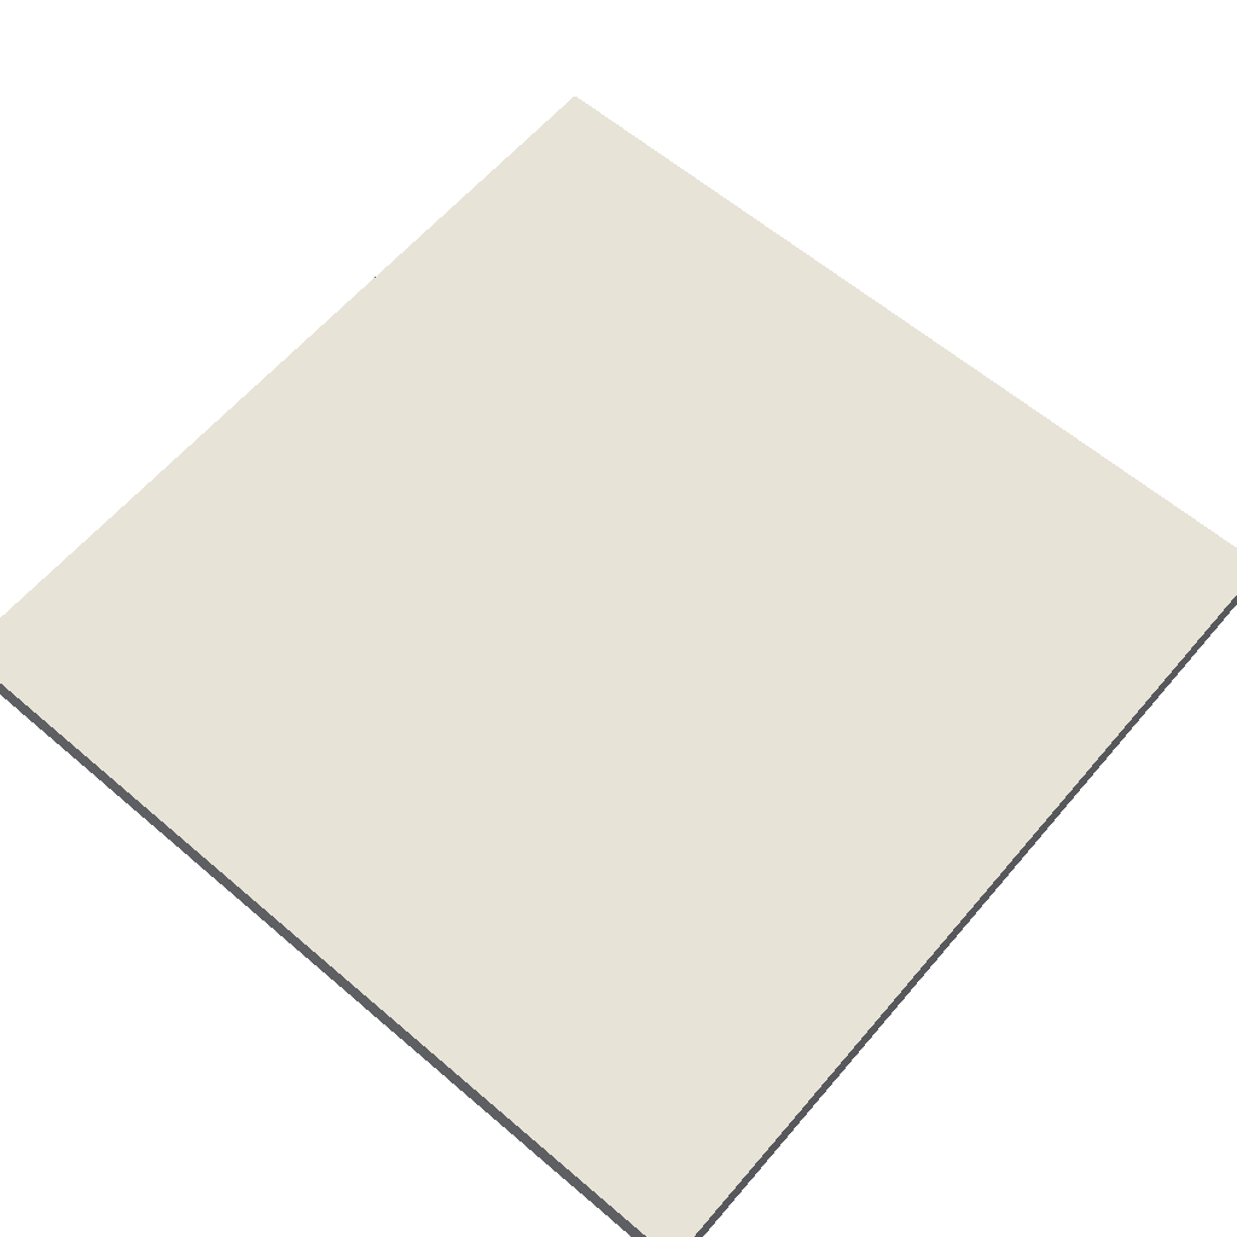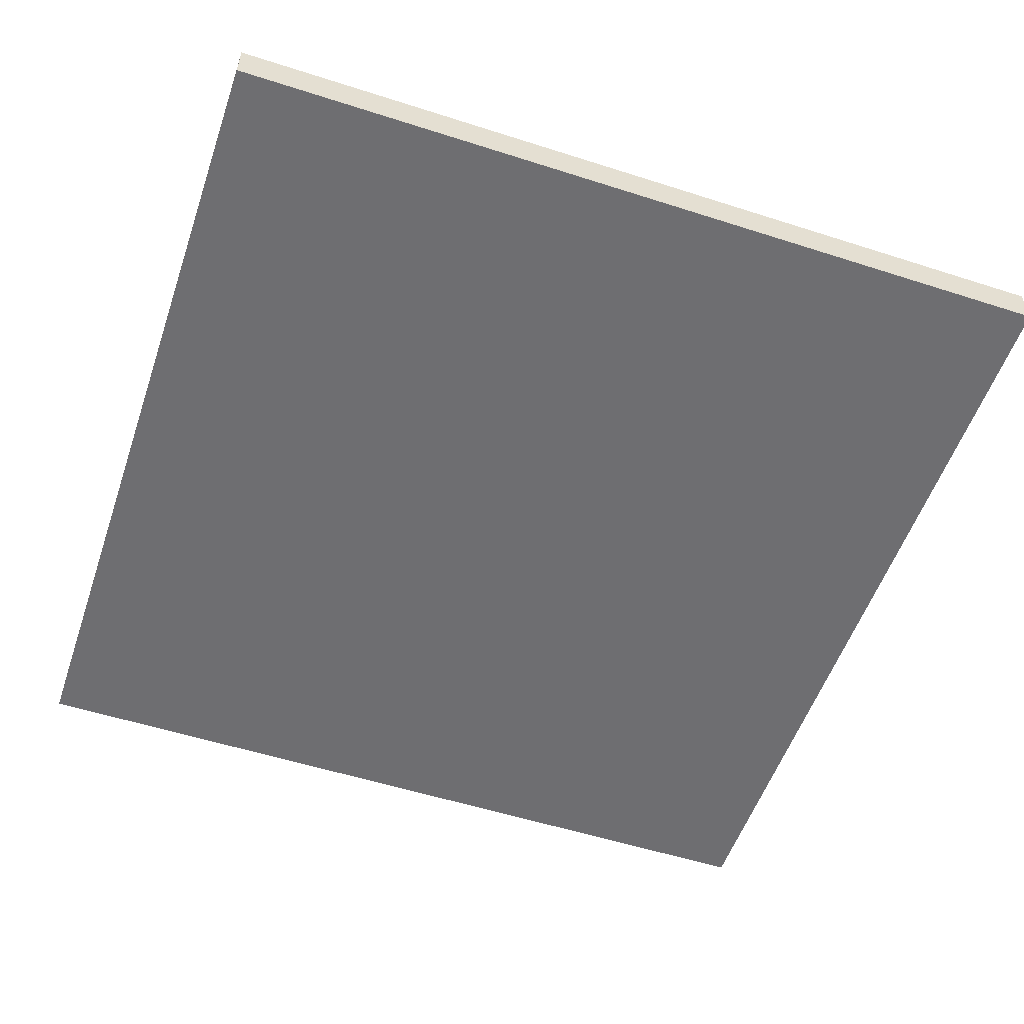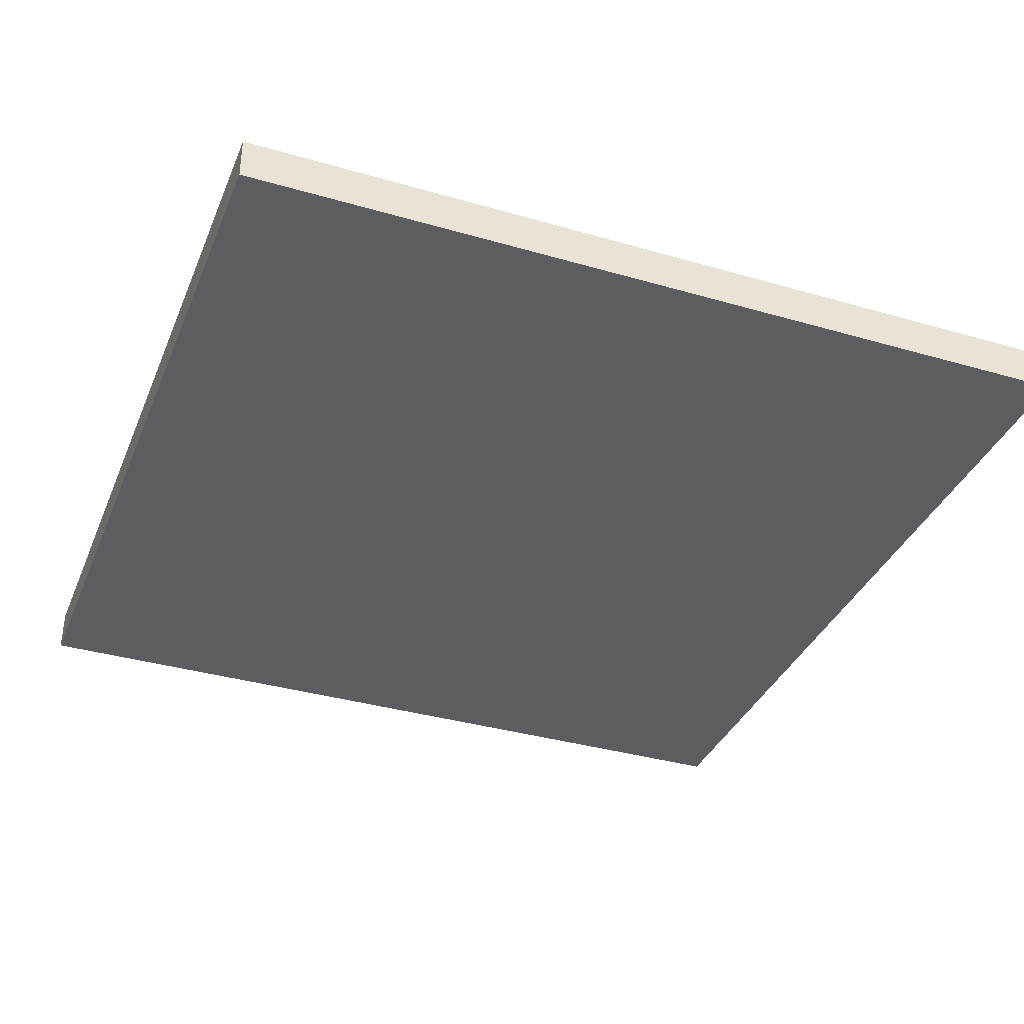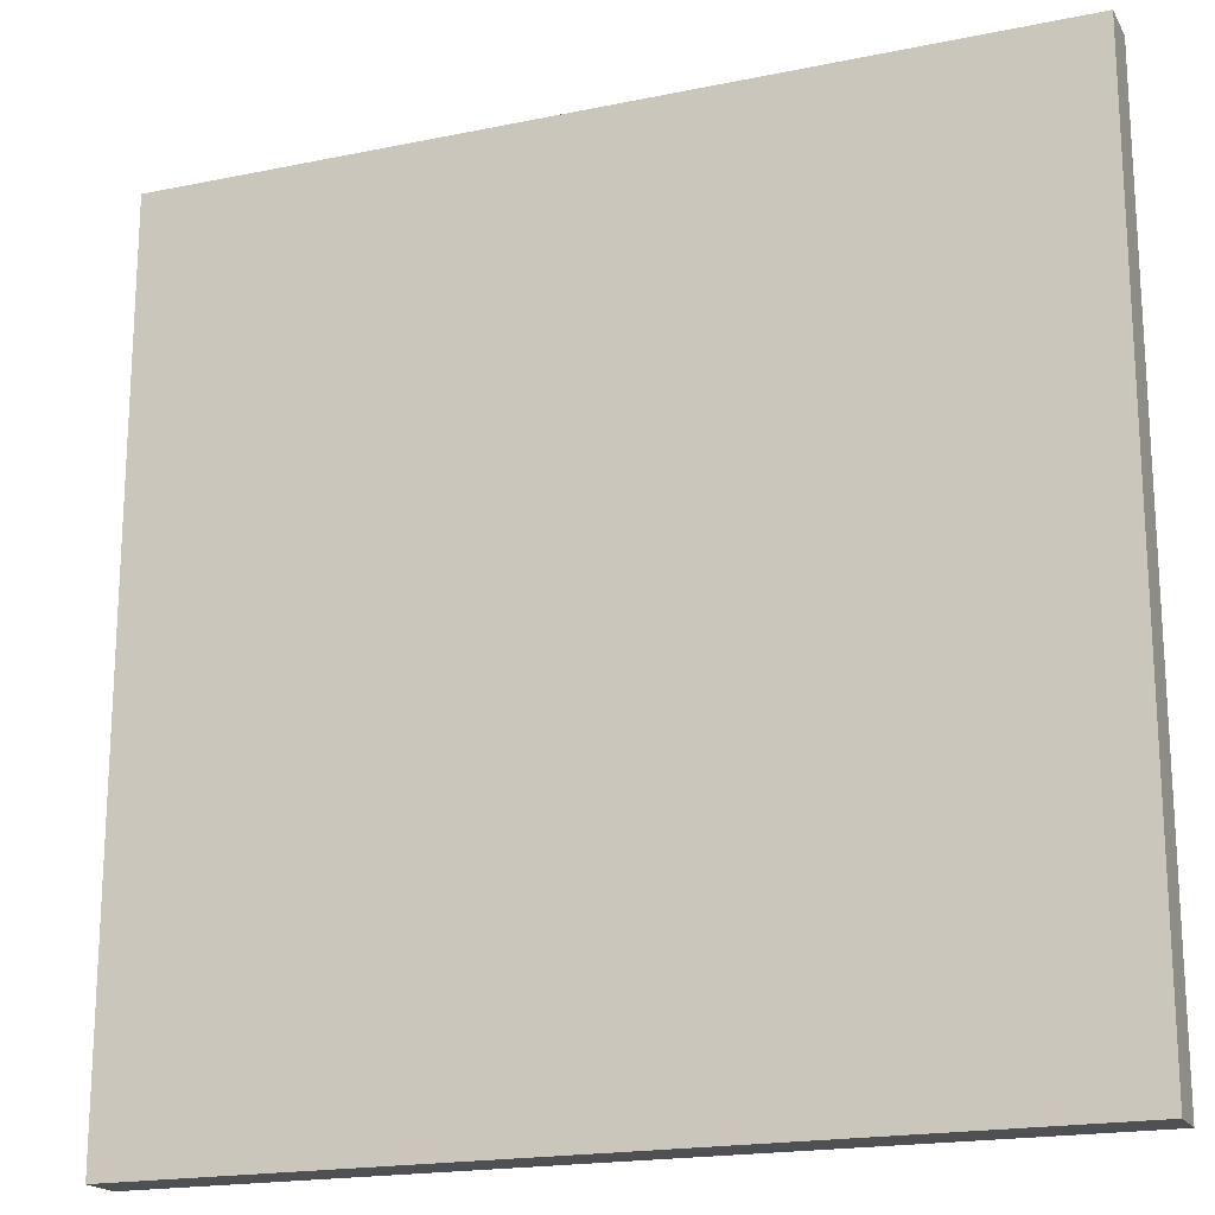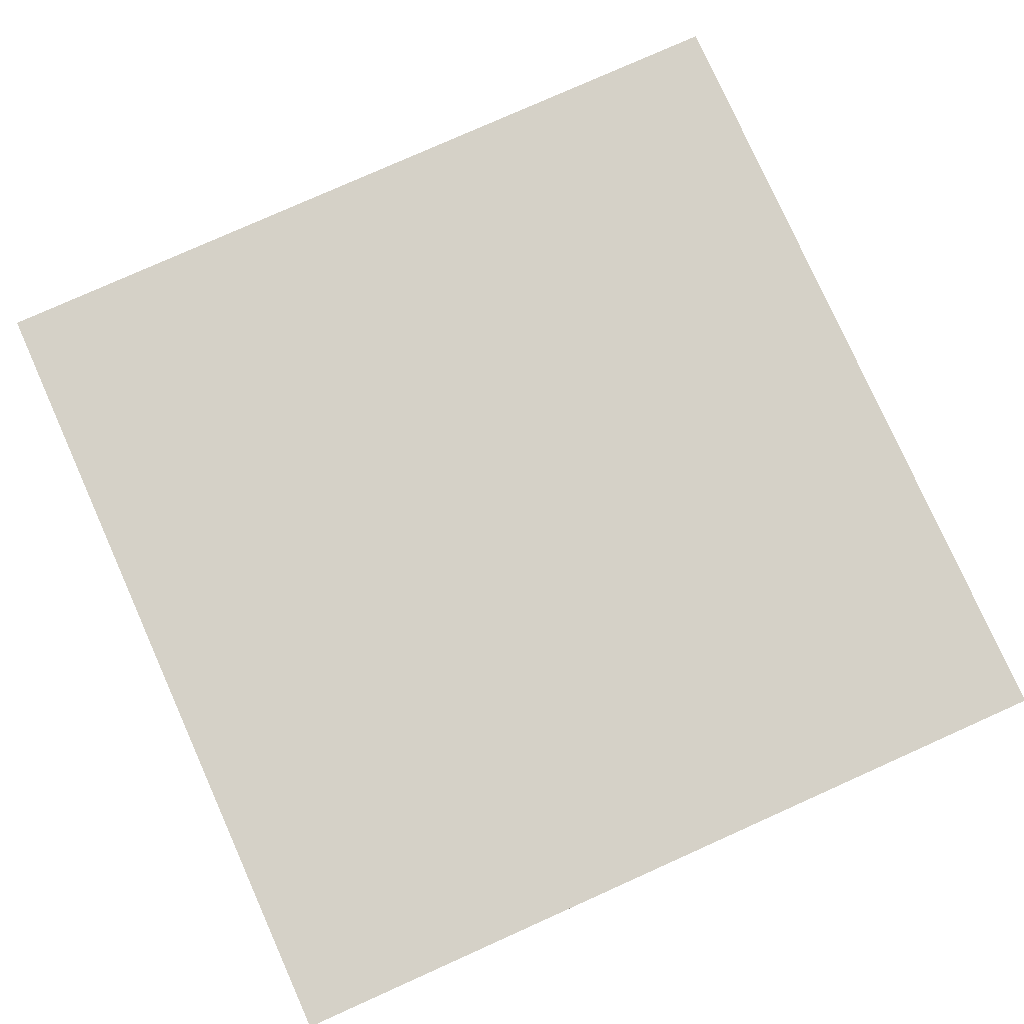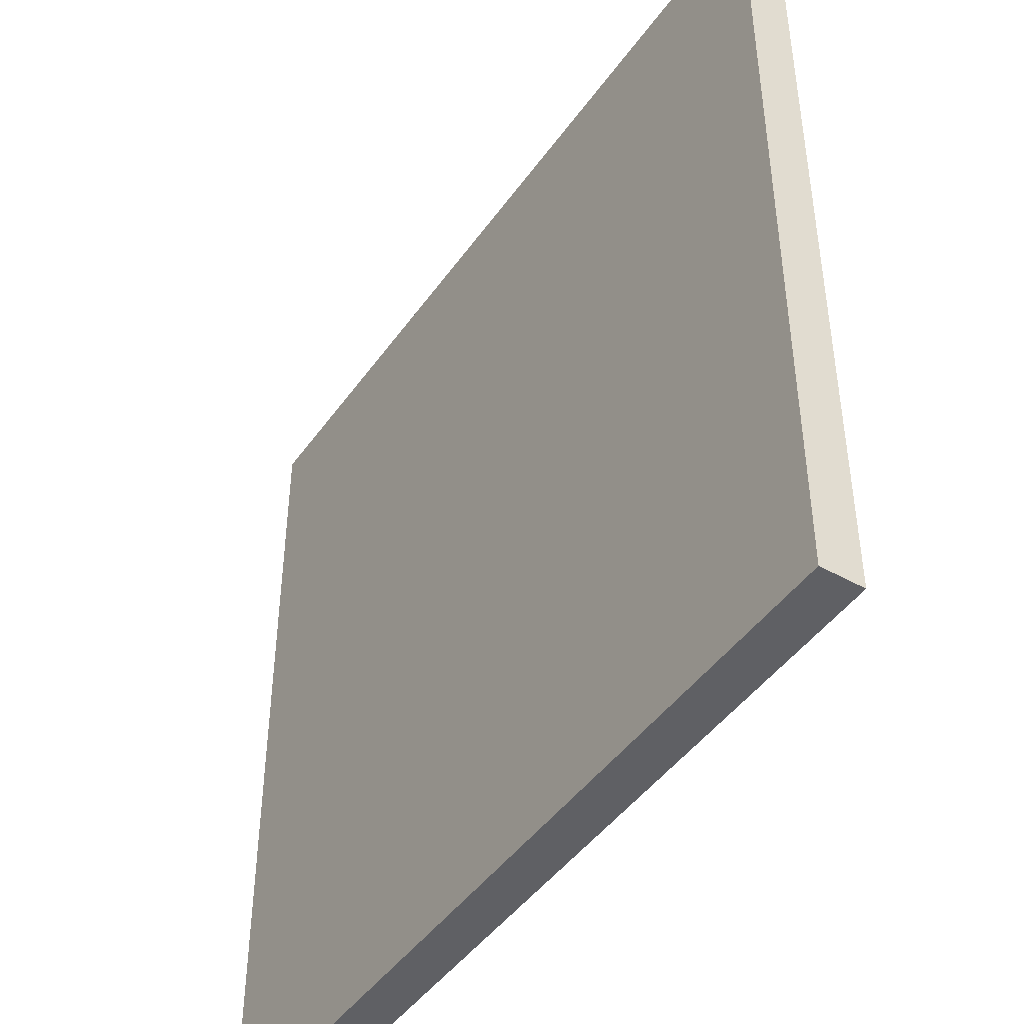
<metadata>
{"format":"obj","ext":"obj","renderer":"f3d","projection":"perspective","resolution":1024,"background":"white","views":[{"elev":62.4,"azim":-139.3,"up":"+Z"},{"elev":-54.4,"azim":-108.8,"up":"+Z"},{"elev":-36.0,"azim":159.2,"up":"+Z"},{"elev":-19.0,"azim":-158.6,"up":"+Y"},{"elev":78.9,"azim":65.9,"up":"+Z"},{"elev":-45.3,"azim":56.9,"up":"+Y"}]}
</metadata>
<code>
o
v -1 0 0
v -1 0 -0.1
v -1 0.1 0
v -1 0.1 -0.1
v -1 1.9 0
v -1 1.9 -0.1
v -1 2 0
v -1 2 -0.1
v 1 0 0
v 1 0 -0.1
v 1 0.1 0
v 1 0.1 -0.1
v 1 1.9 0
v 1 1.9 -0.1
v 1 2 0
v 1 2 -0.1
v -1 0 0
v -1 0.1 0
v -1 1.9 0
v -1 2 0
v -0.9 0 0
v -0.9 0.1 0
v -0.9 0.2 0
v -0.9 1.9 0
v -0.9 2 0
v -0.8 0.1 0
v -0.8 0.2 0
v -0.8 0.3 0
v -0.8 0.5 0
v -0.8 1.2 0
v -0.7 0.2 0
v -0.7 0.3 0
v -0.7 0.4 0
v -0.7 0.5 0
v -0.7 1.2 0
v -0.7 1.5 0
v -0.6 0.3 0
v -0.6 0.4 0
v -0.6 1.5 0
v -0.6 1.6 0
v -0.5 0.3 0
v -0.5 0.5 0
v -0.5 0.9 0
v -0.5 1.6 0
v -0.5 1.7 0
v -0.4 0.4 0
v -0.4 0.5 0
v -0.4 0.9 0
v -0.4 1.4 0
v -0.3 0.3 0
v -0.3 0.4 0
v -0.3 1 0
v -0.3 1.1 0
v -0.3 1.2 0
v -0.3 1.3 0
v -0.3 1.7 0
v -0.3 1.8 0
v -0.2 0.5 0
v -0.2 0.6 0
v -0.2 1.1 0
v -0.2 1.2 0
v -0.1 1 0
v -0.1 1.3 0
v -0.1 1.9 0
v -0.1 2 0
v 0.1 1 0
v 0.1 1.1 0
v 0.1 1.2 0
v 0.1 1.3 0
v 0.1 1.9 0
v 0.1 2 0
v 0.2 0.5 0
v 0.2 0.6 0
v 0.2 1.1 0
v 0.2 1.2 0
v 0.3 0.3 0
v 0.3 0.4 0
v 0.3 1 0
v 0.3 1.3 0
v 0.3 1.7 0
v 0.3 1.8 0
v 0.4 0.4 0
v 0.4 0.5 0
v 0.4 0.9 0
v 0.4 1.4 0
v 0.5 0.3 0
v 0.5 0.5 0
v 0.5 0.9 0
v 0.5 1.6 0
v 0.5 1.7 0
v 0.6 0.3 0
v 0.6 0.4 0
v 0.6 1.5 0
v 0.6 1.6 0
v 0.7 0.2 0
v 0.7 0.3 0
v 0.7 0.4 0
v 0.7 0.5 0
v 0.7 1.2 0
v 0.7 1.5 0
v 0.8 0.1 0
v 0.8 0.2 0
v 0.8 0.3 0
v 0.8 0.5 0
v 0.8 1.2 0
v 0.9 0 0
v 0.9 0.1 0
v 0.9 0.2 0
v 0.9 1.9 0
v 0.9 2 0
v 1 0 0
v 1 0.1 0
v 1 1.9 0
v 1 2 0
v -1 0 -0.1
v -1 0.1 -0.1
v -1 1.9 -0.1
v -1 2 -0.1
v -0.9 0 -0.1
v -0.9 0.1 -0.1
v -0.9 0.2 -0.1
v -0.9 1.9 -0.1
v -0.9 2 -0.1
v -0.8 0.1 -0.1
v -0.8 0.2 -0.1
v -0.8 0.3 -0.1
v -0.8 0.5 -0.1
v -0.8 1.2 -0.1
v -0.7 0.2 -0.1
v -0.7 0.3 -0.1
v -0.7 0.4 -0.1
v -0.7 0.5 -0.1
v -0.7 1.2 -0.1
v -0.7 1.5 -0.1
v -0.6 0.3 -0.1
v -0.6 0.4 -0.1
v -0.6 1.5 -0.1
v -0.6 1.6 -0.1
v -0.5 0.3 -0.1
v -0.5 0.5 -0.1
v -0.5 0.9 -0.1
v -0.5 1.6 -0.1
v -0.5 1.7 -0.1
v -0.4 0.4 -0.1
v -0.4 0.5 -0.1
v -0.4 0.9 -0.1
v -0.4 1.4 -0.1
v -0.3 0.3 -0.1
v -0.3 0.4 -0.1
v -0.3 1 -0.1
v -0.3 1.1 -0.1
v -0.3 1.2 -0.1
v -0.3 1.3 -0.1
v -0.3 1.7 -0.1
v -0.3 1.8 -0.1
v -0.2 0.5 -0.1
v -0.2 0.6 -0.1
v -0.2 1.1 -0.1
v -0.2 1.2 -0.1
v -0.1 1 -0.1
v -0.1 1.3 -0.1
v -0.1 1.9 -0.1
v -0.1 2 -0.1
v 0.1 1 -0.1
v 0.1 1.1 -0.1
v 0.1 1.2 -0.1
v 0.1 1.3 -0.1
v 0.1 1.9 -0.1
v 0.1 2 -0.1
v 0.2 0.5 -0.1
v 0.2 0.6 -0.1
v 0.2 1.1 -0.1
v 0.2 1.2 -0.1
v 0.3 0.3 -0.1
v 0.3 0.4 -0.1
v 0.3 1 -0.1
v 0.3 1.3 -0.1
v 0.3 1.7 -0.1
v 0.3 1.8 -0.1
v 0.4 0.4 -0.1
v 0.4 0.5 -0.1
v 0.4 0.9 -0.1
v 0.4 1.4 -0.1
v 0.5 0.3 -0.1
v 0.5 0.5 -0.1
v 0.5 0.9 -0.1
v 0.5 1.6 -0.1
v 0.5 1.7 -0.1
v 0.6 0.3 -0.1
v 0.6 0.4 -0.1
v 0.6 1.5 -0.1
v 0.6 1.6 -0.1
v 0.7 0.2 -0.1
v 0.7 0.3 -0.1
v 0.7 0.4 -0.1
v 0.7 0.5 -0.1
v 0.7 1.2 -0.1
v 0.7 1.5 -0.1
v 0.8 0.1 -0.1
v 0.8 0.2 -0.1
v 0.8 0.3 -0.1
v 0.8 0.5 -0.1
v 0.8 1.2 -0.1
v 0.9 0 -0.1
v 0.9 0.1 -0.1
v 0.9 0.2 -0.1
v 0.9 1.9 -0.1
v 0.9 2 -0.1
v 1 0 -0.1
v 1 0.1 -0.1
v 1 1.9 -0.1
v 1 2 -0.1
v -1 0 0
v -0.9 0 0
v 0.9 0 0
v 1 0 0
v -1 0 -0.1
v -0.9 0 -0.1
v 0.9 0 -0.1
v 1 0 -0.1
v -1 2 0
v -0.9 2 0
v -0.1 2 0
v 0.1 2 0
v 0.9 2 0
v 1 2 0
v -1 2 -0.1
v -0.9 2 -0.1
v -0.1 2 -0.1
v 0.1 2 -0.1
v 0.9 2 -0.1
v 1 2 -0.1
f 3 2 1
f 4 2 3
f 5 4 3
f 6 4 5
f 7 6 5
f 8 6 7
f 9 10 11
f 11 10 12
f 11 12 13
f 13 12 14
f 13 14 15
f 15 14 16
f 21 18 17
f 22 19 18
f 22 18 21
f 23 19 22
f 24 20 19
f 24 19 23
f 25 20 24
f 26 23 22
f 26 22 21
f 27 24 23
f 27 23 26
f 28 24 27
f 29 24 28
f 30 24 29
f 31 27 26
f 31 28 27
f 32 29 28
f 32 28 31
f 33 29 32
f 34 30 29
f 34 29 33
f 35 24 30
f 35 30 34
f 36 24 35
f 37 33 32
f 37 32 31
f 38 34 33
f 38 33 37
f 38 36 35
f 38 35 34
f 39 24 36
f 39 36 38
f 40 24 39
f 41 37 31
f 41 38 37
f 41 40 39
f 41 39 38
f 42 40 41
f 43 40 42
f 44 24 40
f 44 40 43
f 45 24 44
f 46 42 41
f 47 43 42
f 47 42 46
f 48 44 43
f 48 43 47
f 48 45 44
f 49 45 48
f 50 46 41
f 50 41 31
f 51 49 48
f 51 46 50
f 51 47 46
f 51 48 47
f 52 49 51
f 53 49 52
f 54 49 53
f 55 49 54
f 56 45 49
f 56 24 45
f 57 24 56
f 58 51 50
f 58 52 51
f 59 52 58
f 60 53 52
f 60 54 53
f 61 55 54
f 61 54 60
f 62 60 52
f 62 52 59
f 62 61 60
f 63 49 55
f 63 61 62
f 63 55 61
f 64 25 24
f 64 24 57
f 65 25 64
f 66 62 59
f 66 63 62
f 67 63 66
f 68 63 67
f 69 49 63
f 69 63 68
f 70 65 64
f 70 64 57
f 71 65 70
f 72 58 50
f 72 59 58
f 73 66 59
f 73 59 72
f 74 68 67
f 74 67 66
f 75 69 68
f 75 68 74
f 76 50 31
f 76 72 50
f 76 73 72
f 77 73 76
f 78 66 73
f 78 73 77
f 78 74 66
f 78 75 74
f 79 69 75
f 79 75 78
f 79 49 69
f 80 56 49
f 80 57 56
f 81 70 57
f 81 57 80
f 82 77 76
f 82 78 77
f 82 79 78
f 83 79 82
f 84 79 83
f 85 49 79
f 85 79 84
f 85 80 49
f 86 83 82
f 86 76 31
f 86 82 76
f 87 84 83
f 87 83 86
f 88 85 84
f 88 84 87
f 89 80 85
f 89 85 88
f 90 81 80
f 90 80 89
f 91 89 88
f 91 86 31
f 91 88 87
f 91 87 86
f 92 89 91
f 93 89 92
f 94 90 89
f 94 89 93
f 95 31 26
f 95 91 31
f 96 92 91
f 96 91 95
f 97 93 92
f 97 92 96
f 98 93 97
f 99 93 98
f 100 94 93
f 100 93 99
f 101 26 21
f 101 95 26
f 102 96 95
f 102 95 101
f 103 97 96
f 103 96 102
f 103 98 97
f 104 99 98
f 104 98 103
f 105 100 99
f 105 99 104
f 106 101 21
f 107 102 101
f 107 101 106
f 108 103 102
f 108 102 107
f 108 104 103
f 108 105 104
f 109 70 81
f 109 105 108
f 109 94 100
f 109 90 94
f 109 81 90
f 109 100 105
f 109 71 70
f 110 71 109
f 111 107 106
f 112 108 107
f 112 107 111
f 112 109 108
f 113 110 109
f 113 109 112
f 114 110 113
f 115 116 119
f 116 117 120
f 119 116 120
f 120 117 121
f 117 118 122
f 121 117 122
f 122 118 123
f 120 121 124
f 119 120 124
f 121 122 125
f 124 121 125
f 125 122 126
f 126 122 127
f 127 122 128
f 124 125 129
f 125 126 129
f 126 127 130
f 129 126 130
f 130 127 131
f 127 128 132
f 131 127 132
f 128 122 133
f 132 128 133
f 133 122 134
f 130 131 135
f 129 130 135
f 131 132 136
f 135 131 136
f 133 134 136
f 132 133 136
f 134 122 137
f 136 134 137
f 137 122 138
f 129 135 139
f 135 136 139
f 137 138 139
f 136 137 139
f 139 138 140
f 140 138 141
f 138 122 142
f 141 138 142
f 142 122 143
f 139 140 144
f 140 141 145
f 144 140 145
f 141 142 146
f 145 141 146
f 142 143 146
f 146 143 147
f 139 144 148
f 129 139 148
f 146 147 149
f 148 144 149
f 144 145 149
f 145 146 149
f 149 147 150
f 150 147 151
f 151 147 152
f 152 147 153
f 147 143 154
f 143 122 154
f 154 122 155
f 148 149 156
f 149 150 156
f 156 150 157
f 150 151 158
f 151 152 158
f 152 153 159
f 158 152 159
f 150 158 160
f 157 150 160
f 158 159 160
f 153 147 161
f 160 159 161
f 159 153 161
f 122 123 162
f 155 122 162
f 162 123 163
f 157 160 164
f 160 161 164
f 164 161 165
f 165 161 166
f 161 147 167
f 166 161 167
f 162 163 168
f 155 162 168
f 168 163 169
f 148 156 170
f 156 157 170
f 157 164 171
f 170 157 171
f 165 166 172
f 164 165 172
f 166 167 173
f 172 166 173
f 129 148 174
f 148 170 174
f 170 171 174
f 174 171 175
f 171 164 176
f 175 171 176
f 164 172 176
f 172 173 176
f 173 167 177
f 176 173 177
f 167 147 177
f 147 154 178
f 154 155 178
f 155 168 179
f 178 155 179
f 174 175 180
f 175 176 180
f 176 177 180
f 180 177 181
f 181 177 182
f 177 147 183
f 182 177 183
f 147 178 183
f 180 181 184
f 129 174 184
f 174 180 184
f 181 182 185
f 184 181 185
f 182 183 186
f 185 182 186
f 183 178 187
f 186 183 187
f 178 179 188
f 187 178 188
f 186 187 189
f 129 184 189
f 185 186 189
f 184 185 189
f 189 187 190
f 190 187 191
f 187 188 192
f 191 187 192
f 124 129 193
f 129 189 193
f 189 190 194
f 193 189 194
f 190 191 195
f 194 190 195
f 195 191 196
f 196 191 197
f 191 192 198
f 197 191 198
f 119 124 199
f 124 193 199
f 193 194 200
f 199 193 200
f 194 195 201
f 200 194 201
f 195 196 201
f 196 197 202
f 201 196 202
f 197 198 203
f 202 197 203
f 119 199 204
f 199 200 205
f 204 199 205
f 200 201 206
f 205 200 206
f 201 202 206
f 202 203 206
f 179 168 207
f 206 203 207
f 198 192 207
f 192 188 207
f 188 179 207
f 203 198 207
f 168 169 207
f 207 169 208
f 204 205 209
f 205 206 210
f 209 205 210
f 206 207 210
f 207 208 211
f 210 207 211
f 211 208 212
f 217 214 213
f 218 215 214
f 218 214 217
f 219 216 215
f 219 215 218
f 220 216 219
f 221 222 227
f 222 223 228
f 227 222 228
f 223 224 229
f 228 223 229
f 224 225 230
f 229 224 230
f 225 226 231
f 230 225 231
f 231 226 232

</code>
